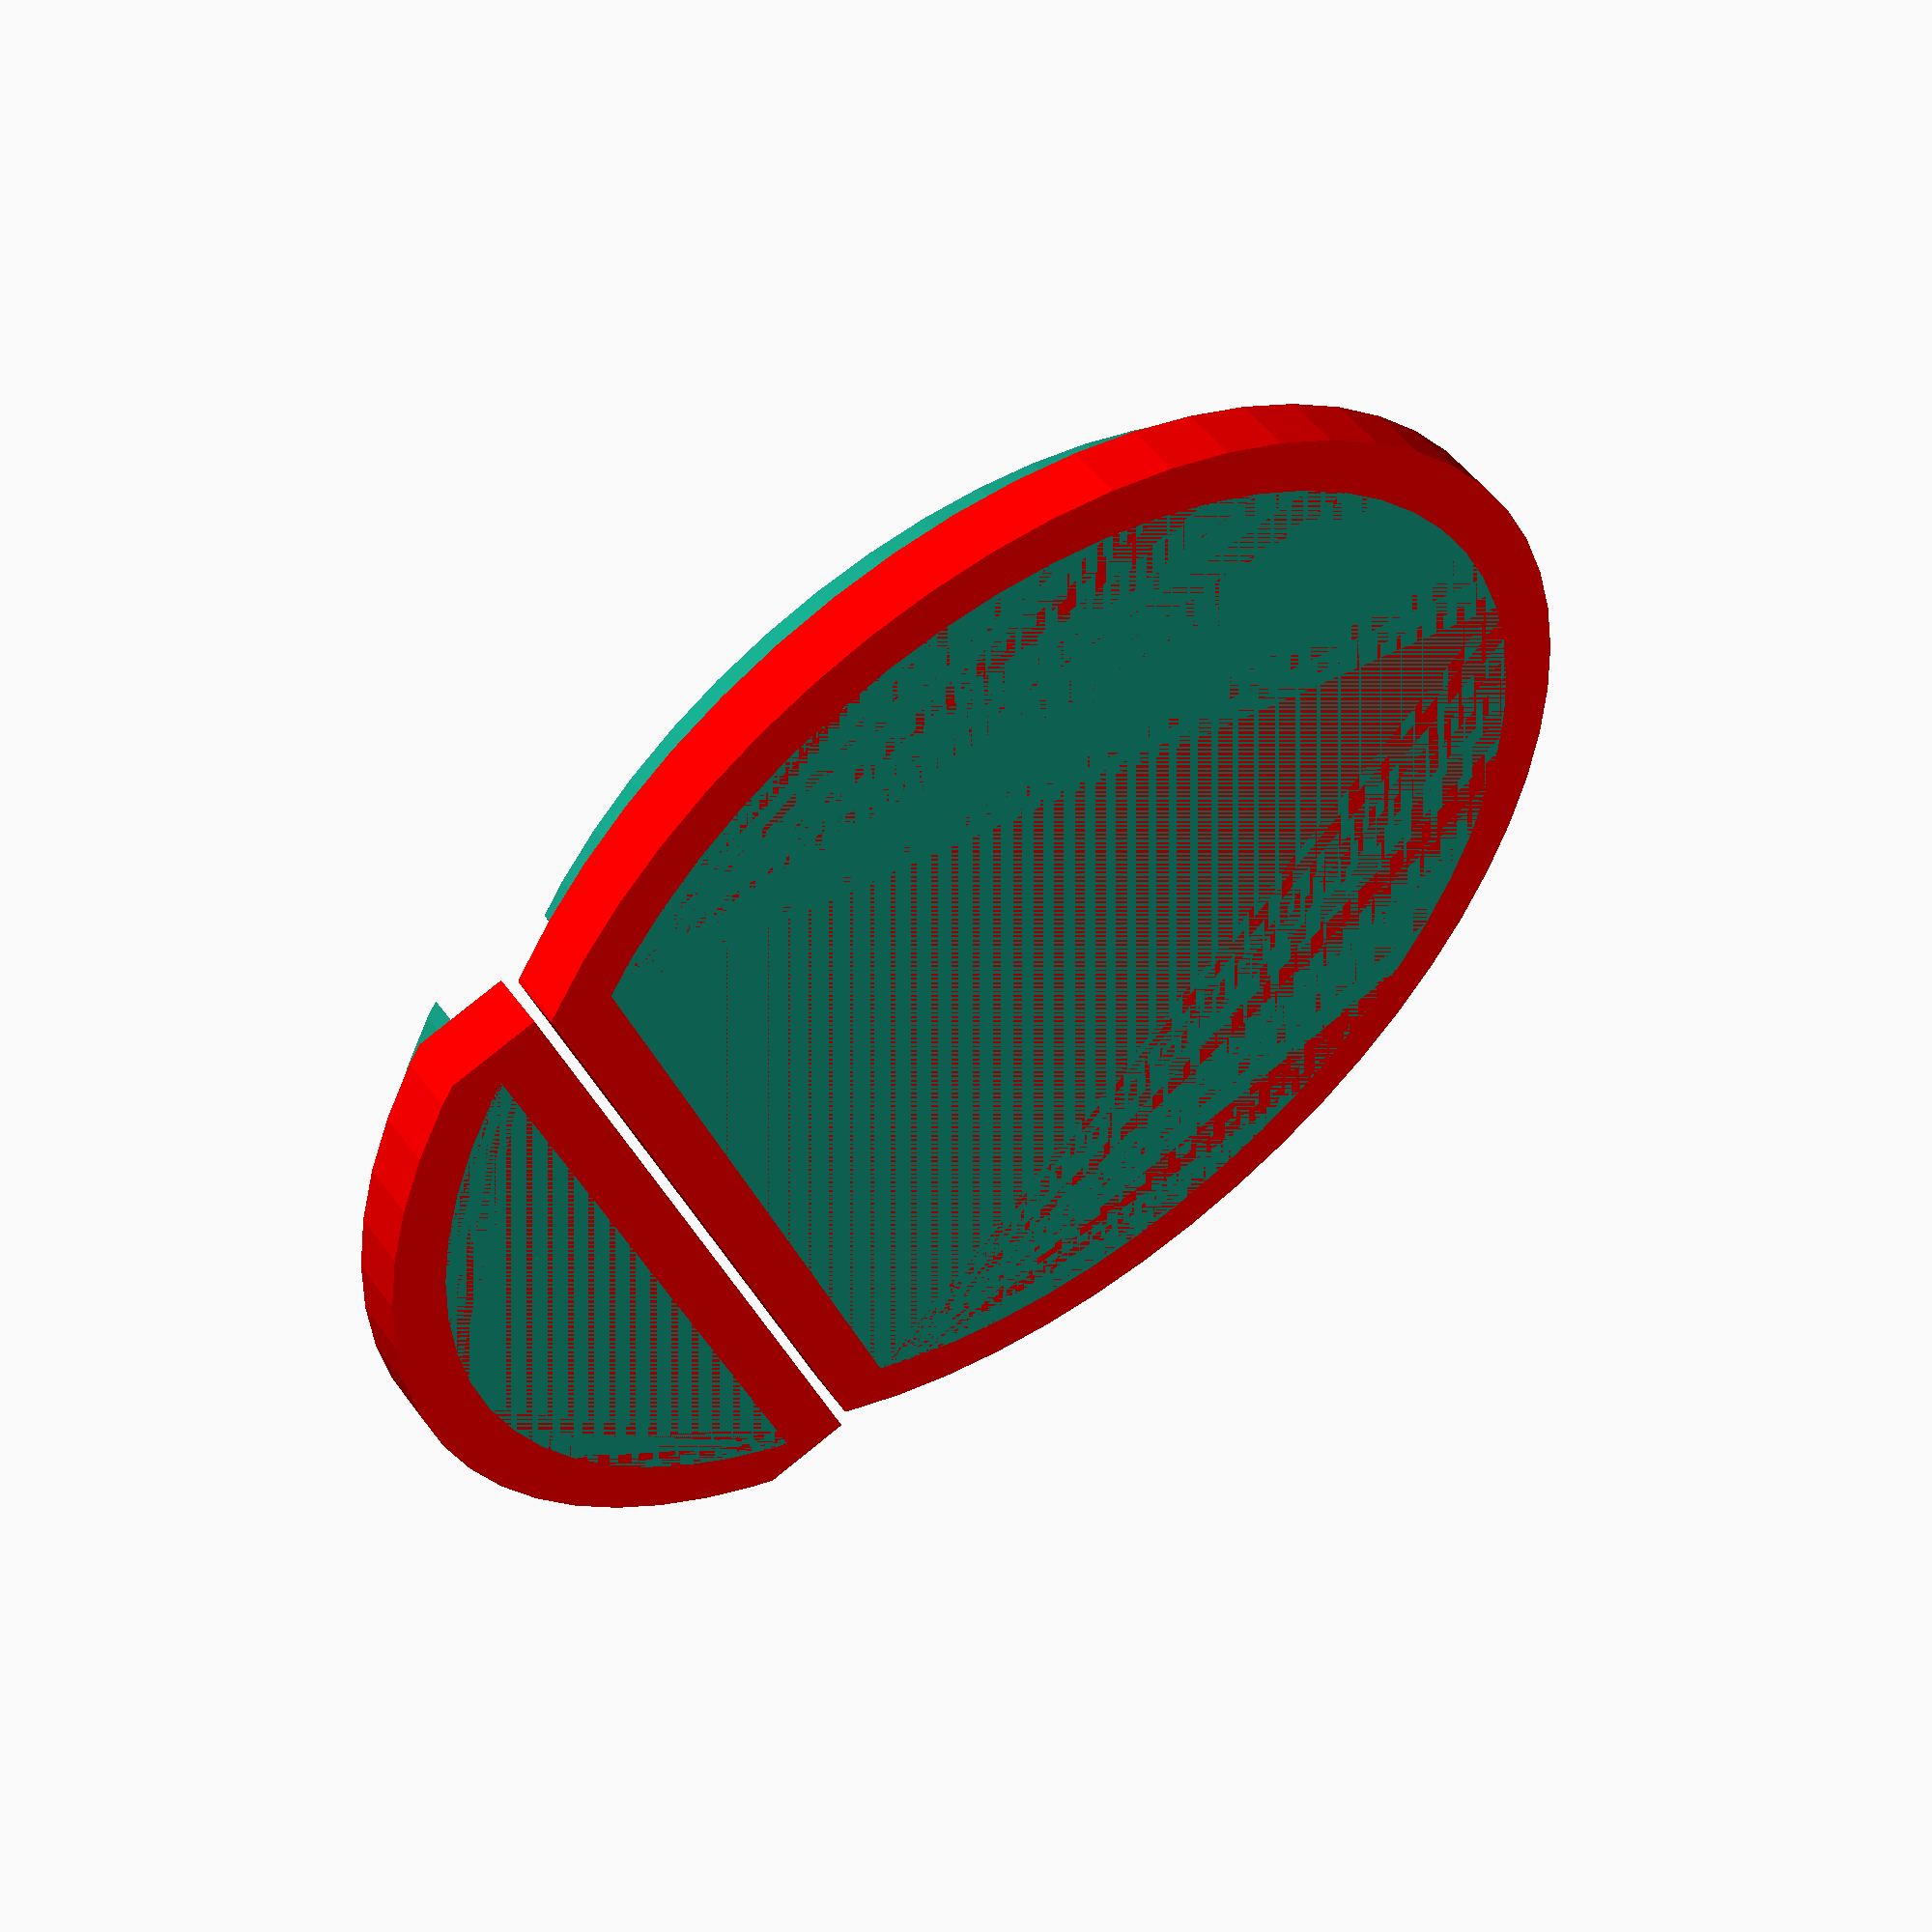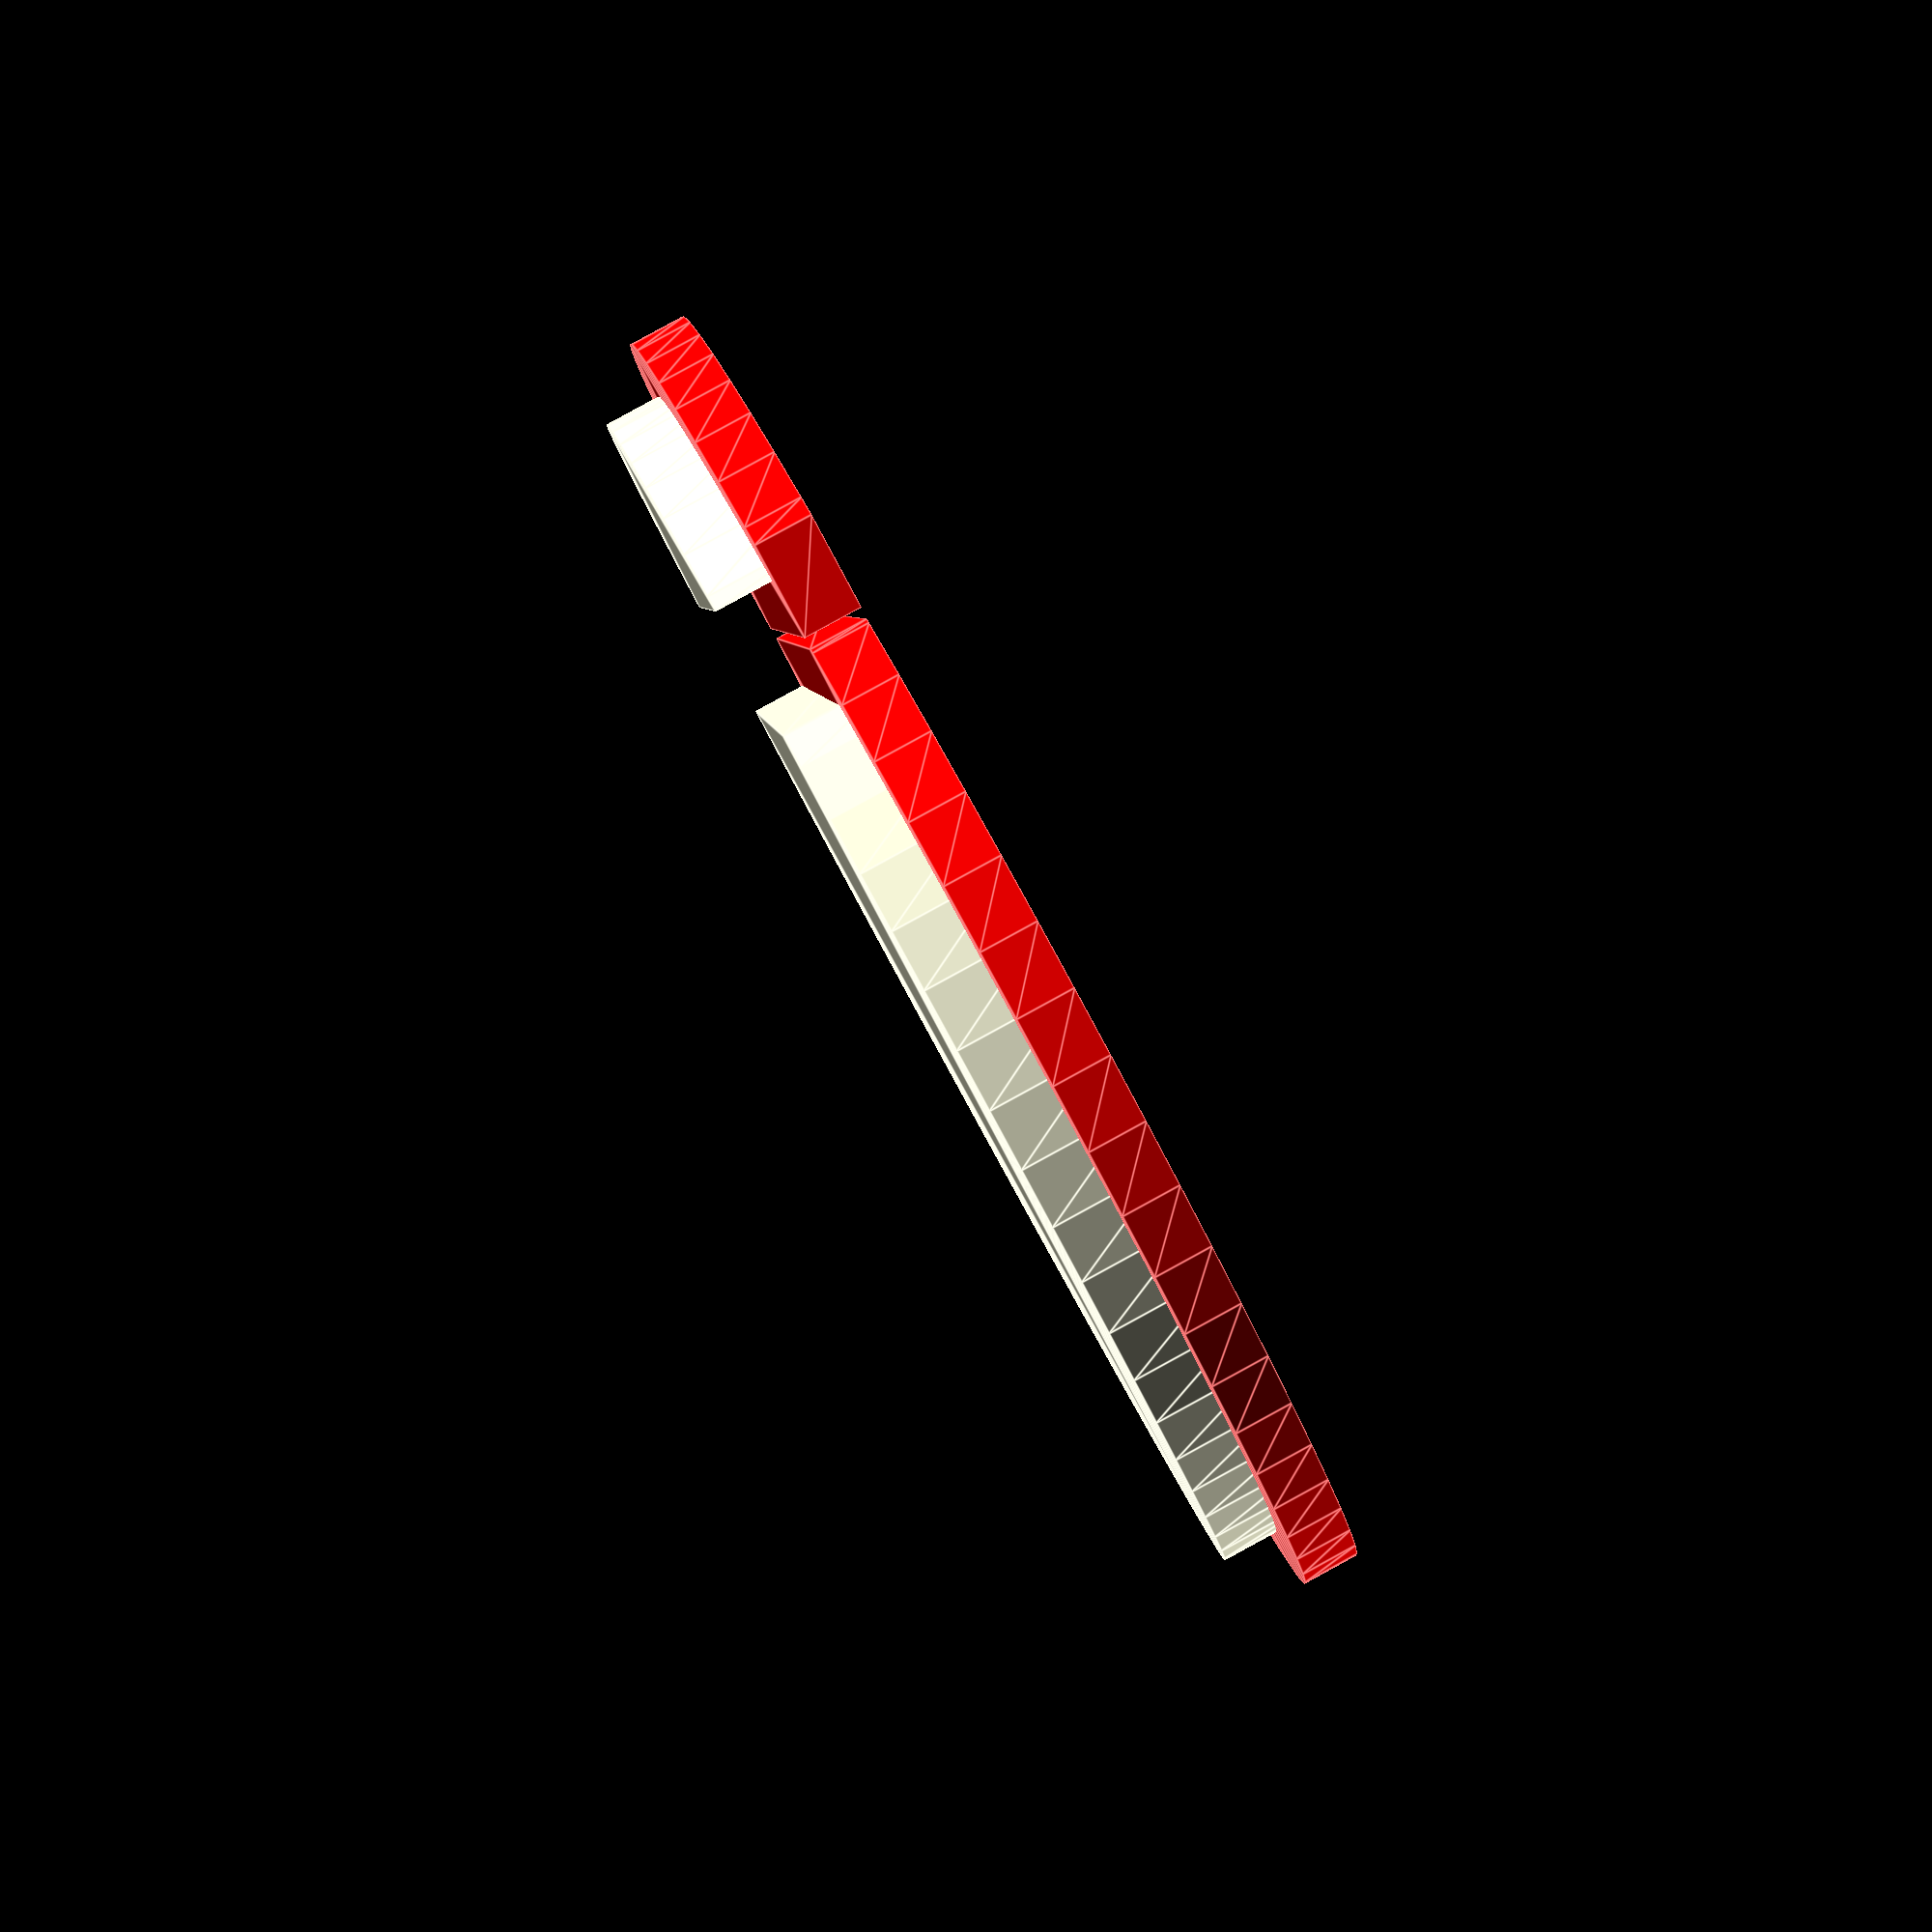
<openscad>
// Unit of length: Unit.MM
$fn = 60;
$vpr = [0.0, 0.0, 0.0];

union()
{
   translate(v = [0.0, 1.1])
   {
      union()
      {
         color(c = [1.0, 0.0, 0.0, 1.0])
         {
            linear_extrude(height = 1.0, center = false, twist = 0.0, scale = 1.0)
            {
               translate(v = [0.0, -6.4279])
               {
                  intersection()
                  {
                     circle(d = 22.0);
                     polygon(points = [[-8.4265, 5.4279], [-8.4265, 11.0], [8.4265, 11.0], [8.4265, 5.4279]]);
                  }
               }
            }
         }
         translate(v = [0.0, 0.0, 0.0])
         {
            linear_extrude(height = 2.0, center = false, twist = 0.0, scale = 1.0)
            {
               translate(v = [0.0, -6.4279])
               {
                  intersection()
                  {
                     circle(d = 20.0);
                     polygon(points = [[-7.6604, 6.4279], [-7.6604, 10.0], [7.6604, 10.0], [7.6604, 6.4279]]);
                  }
               }
            }
         }
      }
   }
   translate(v = [0.0, -1.1])
   {
      union()
      {
         color(c = [1.0, 0.0, 0.0, 1.0])
         {
            linear_extrude(height = 1.0, center = false, twist = 0.0, scale = 1.0)
            {
               translate(v = [0.0, -6.4279])
               {
                  intersection()
                  {
                     circle(d = 22.0);
                     polygon(points = [[-11.0, -11.0], [-11.0, 7.4279], [11.0, 7.4279], [11.0, -11.0]]);
                  }
               }
            }
         }
         translate(v = [0.0, 0.0, 0.0])
         {
            linear_extrude(height = 2.0, center = false, twist = 0.0, scale = 1.0)
            {
               translate(v = [0.0, -6.4279])
               {
                  intersection()
                  {
                     circle(d = 20.0);
                     polygon(points = [[-10.0, -10.0], [-10.0, 6.4279], [10.0, 6.4279], [10.0, -10.0]]);
                  }
               }
            }
         }
      }
   }
}

</openscad>
<views>
elev=128.9 azim=288.6 roll=34.7 proj=p view=solid
elev=93.1 azim=98.6 roll=118.6 proj=p view=edges
</views>
